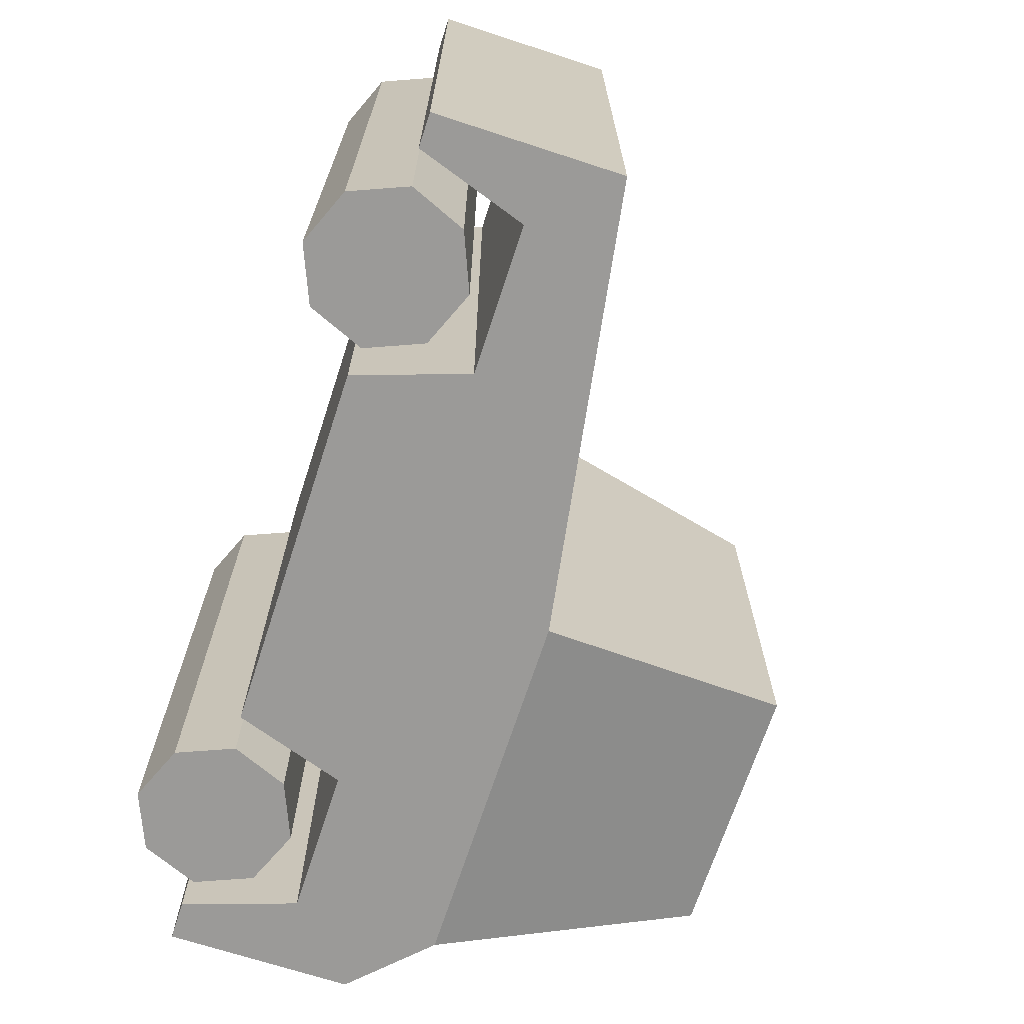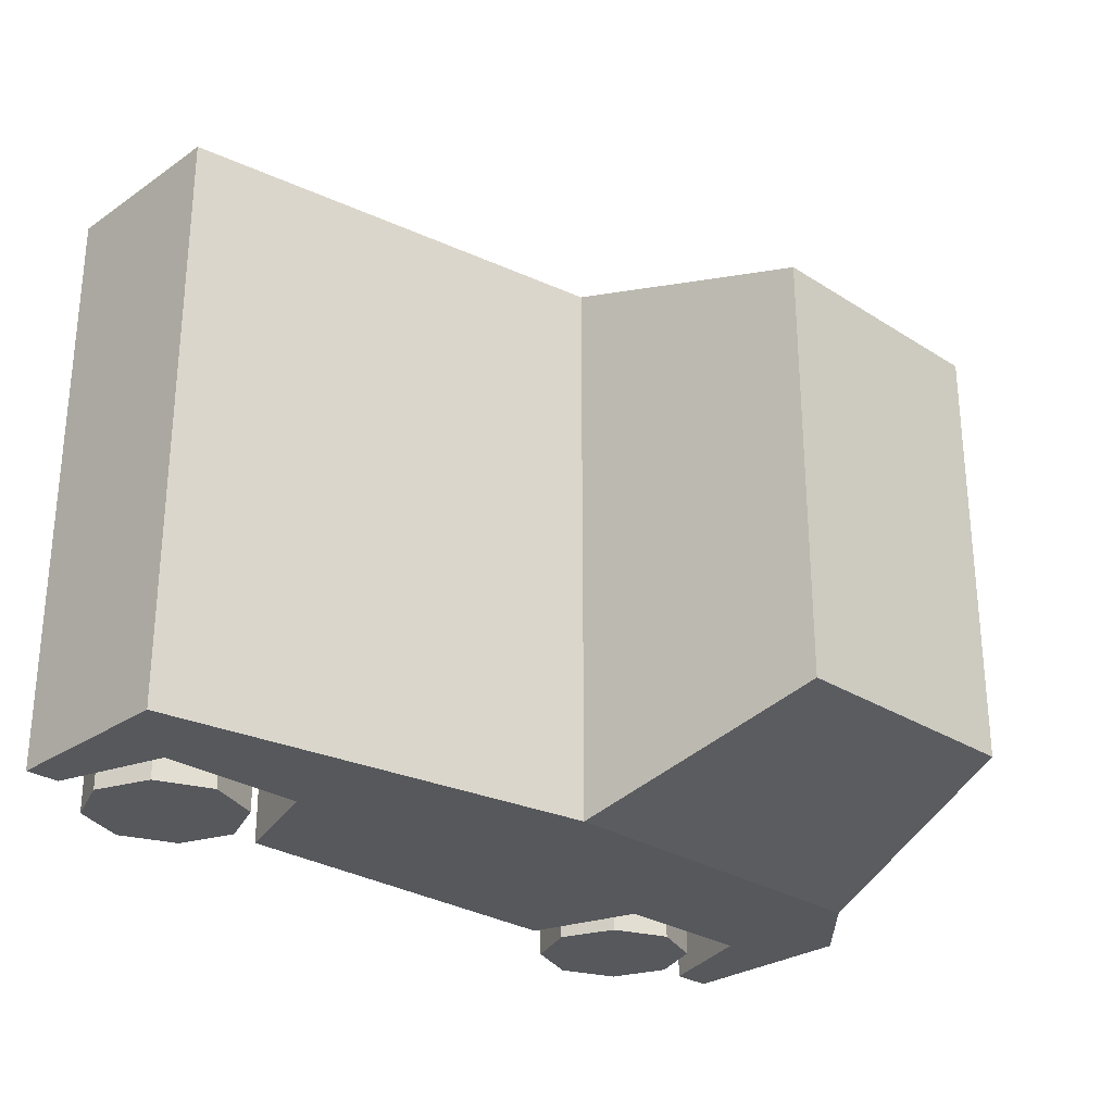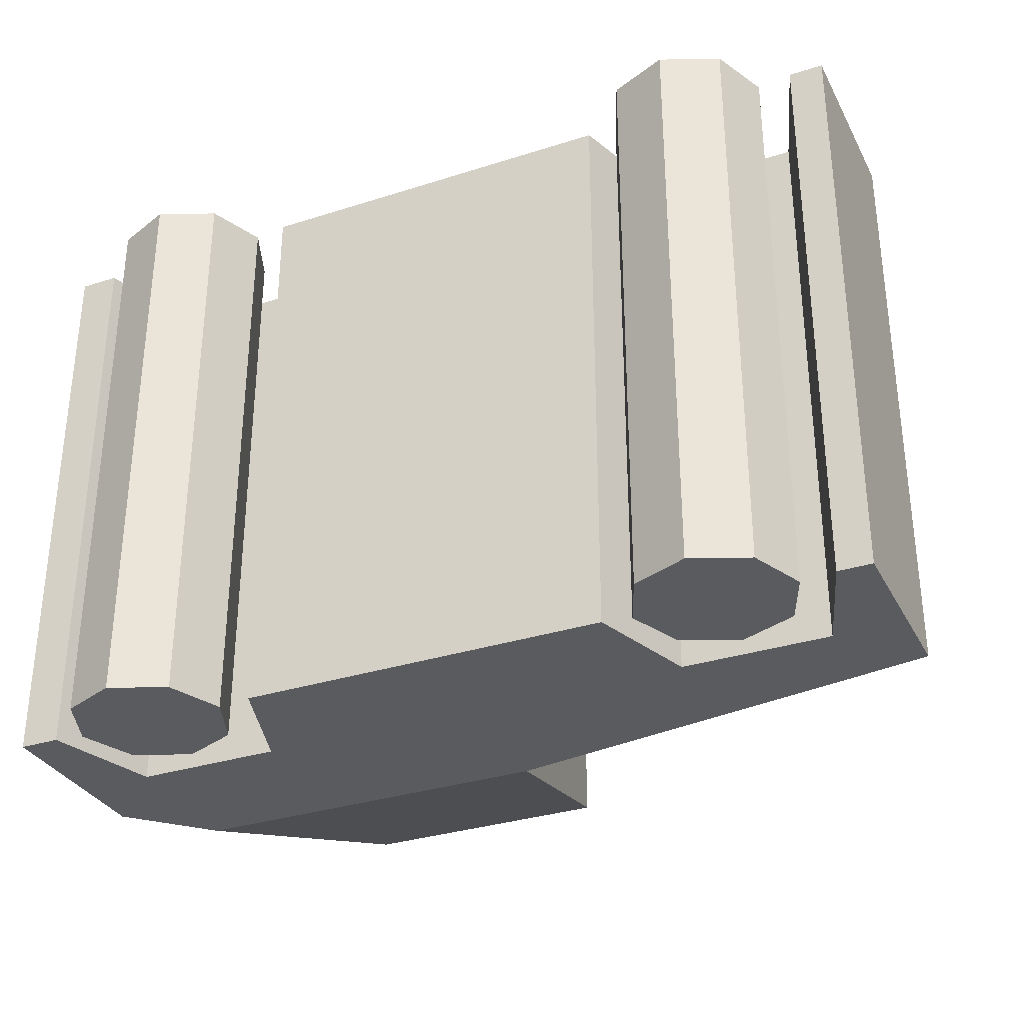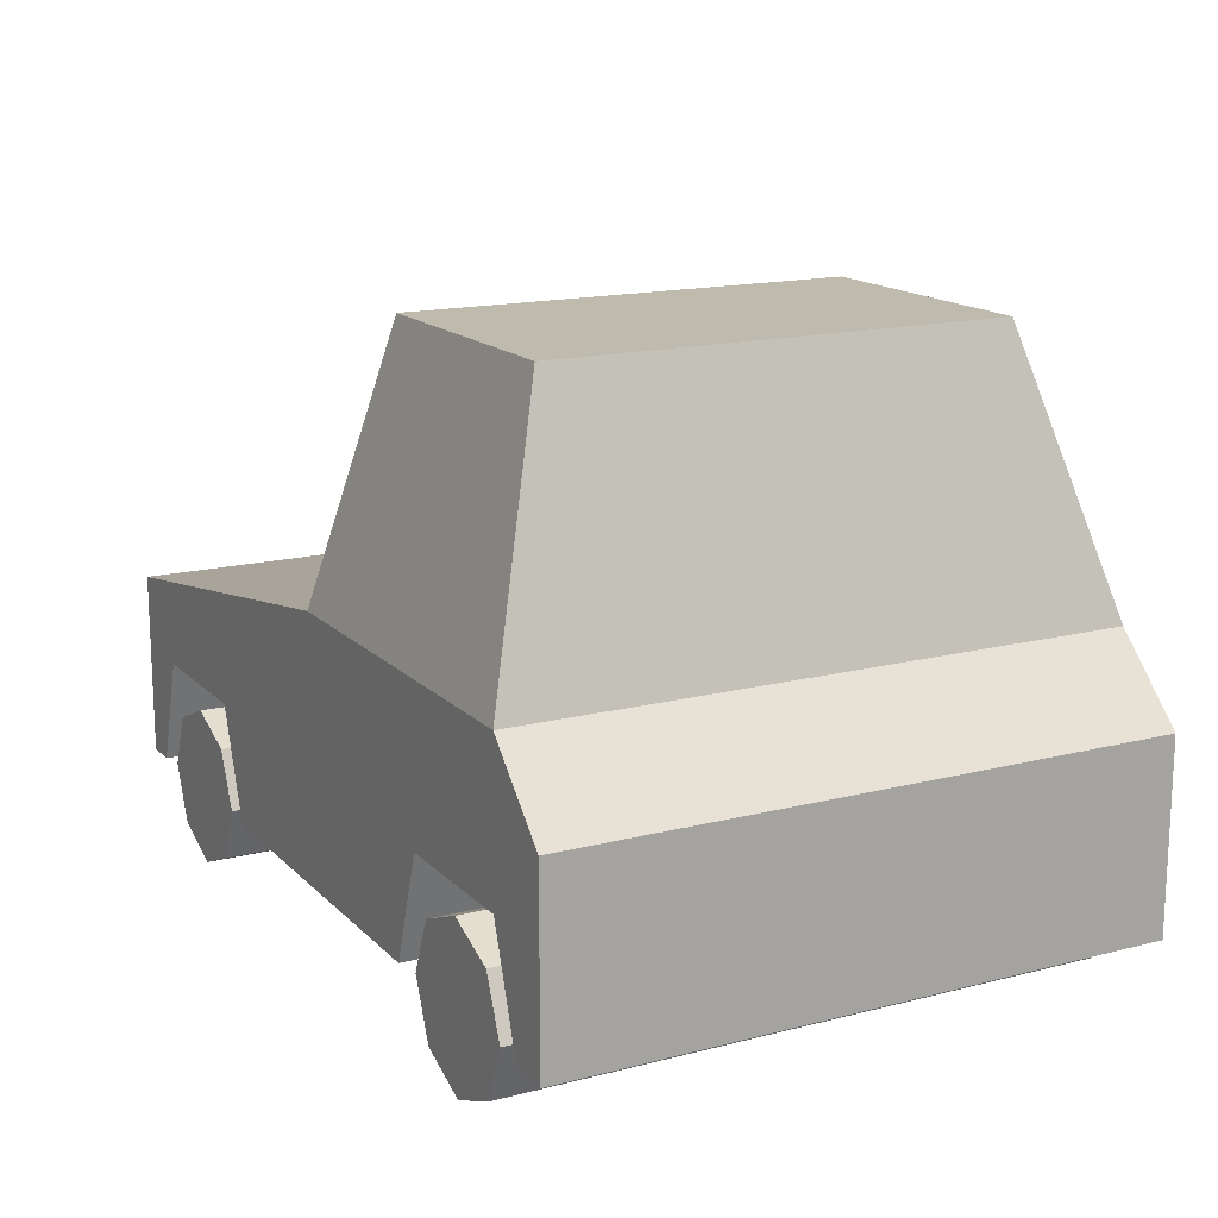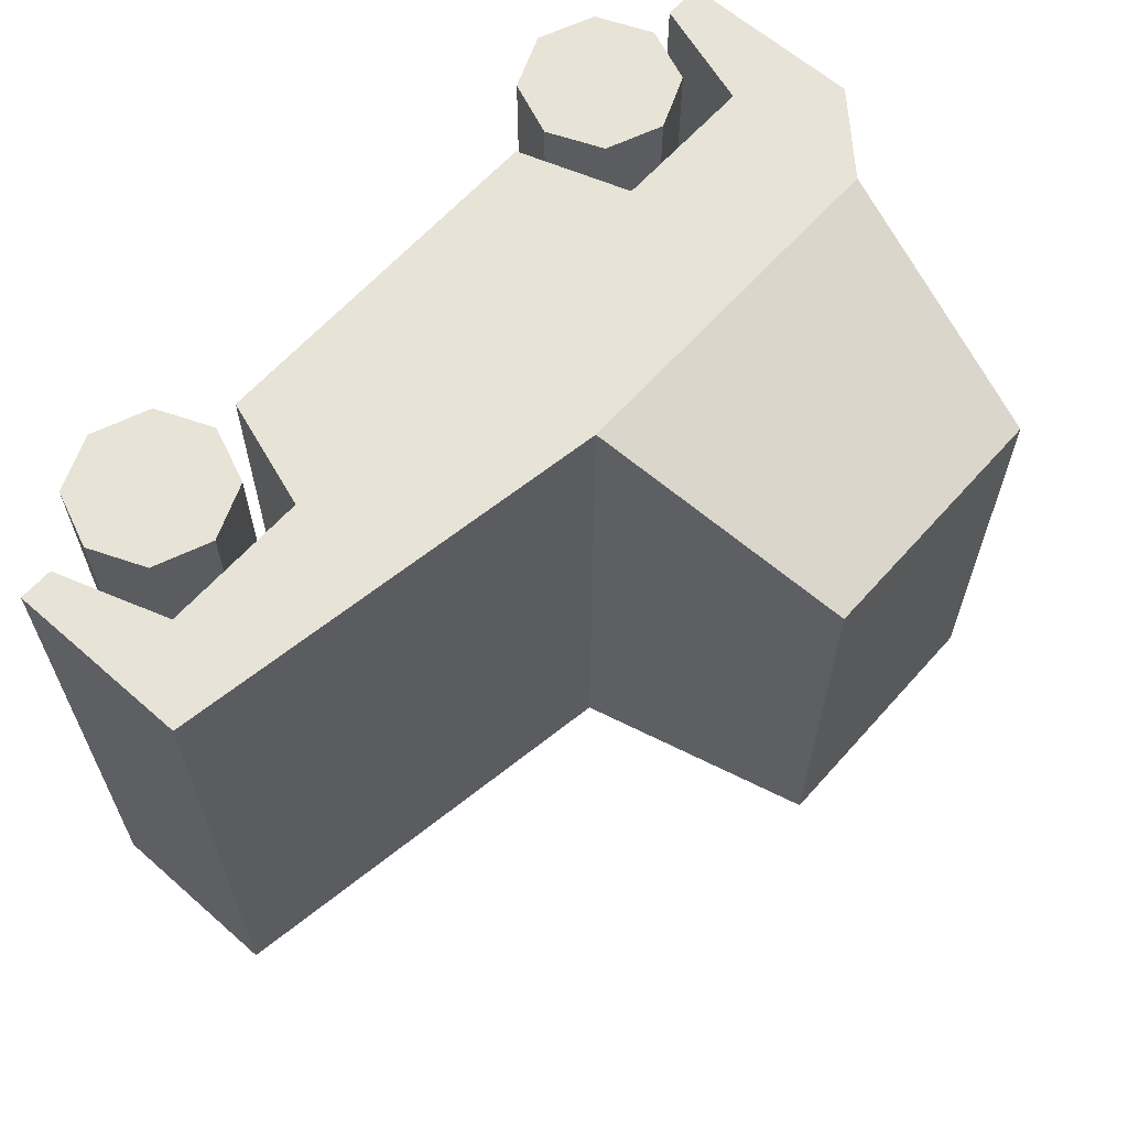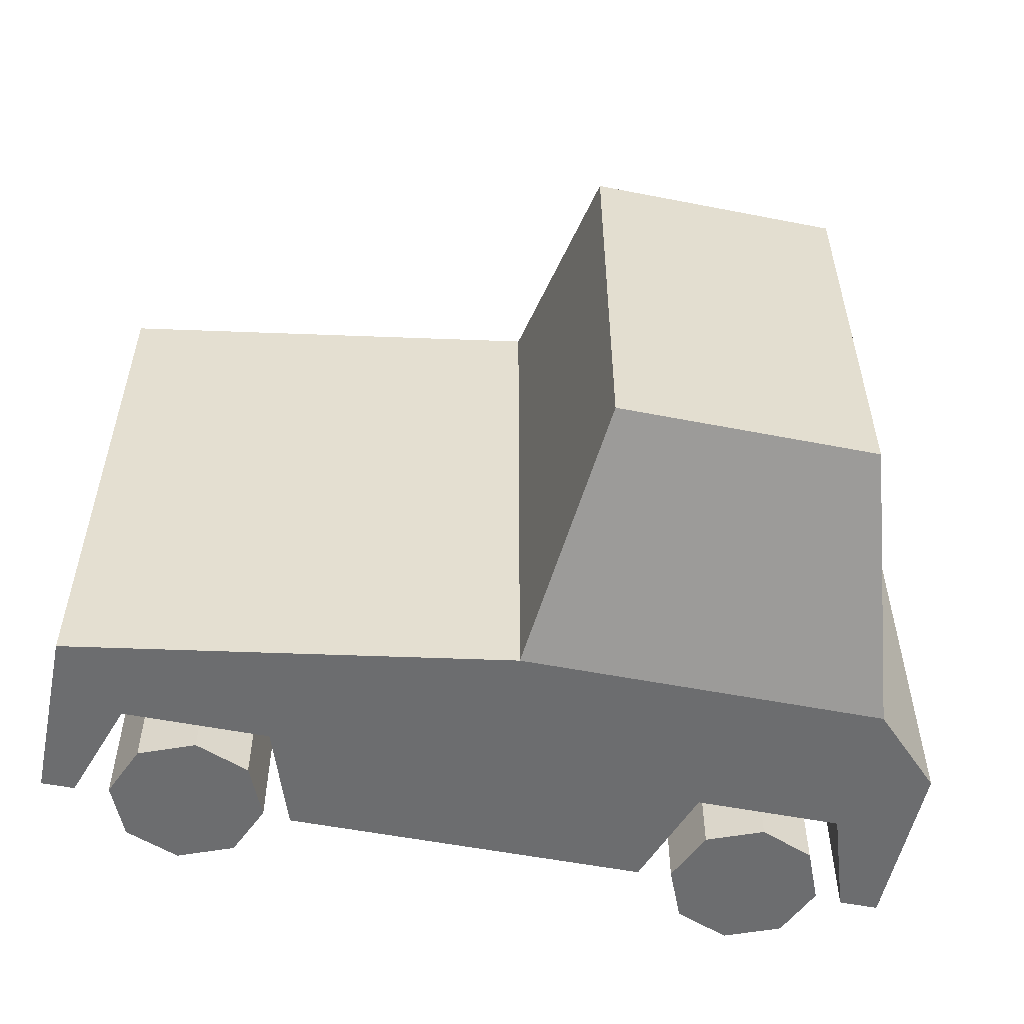
<metadata>
{"format":"obj","ext":"obj","renderer":"f3d","projection":"perspective","resolution":1024,"background":"white","views":[{"elev":-69.3,"azim":71.9,"up":"+Z"},{"elev":-28.0,"azim":136.0,"up":"+Z"},{"elev":-32.4,"azim":24.0,"up":"+Z"},{"elev":15.7,"azim":-118.2,"up":"+Y"},{"elev":62.7,"azim":131.6,"up":"+Z"},{"elev":-53.9,"azim":168.2,"up":"+Z"}]}
</metadata>
<code>
o Cube
v -1.25 1.125 1
v -1.25 1.125 -1
v -1.5 0.875 -1
v -1.5 0.875 1
v 1.385 0.25 1
v 1.5 0.25 1
v 1.5 0.875 1
v 0 1.125 1
v -1.5 0.25 1
v -1.365 0.25 1
v -1.24 0.625 1
v -0.7396 0.625 1
v -0.6146 0.25 1
v 0.6354 0.25 1
v 0.7604 0.625 1
v 1.26 0.625 1
v 0 1.125 -1
v 1.5 0.875 -1
v 1.5 0.25 -1
v 1.385 0.25 -1
v 1.26 0.625 -1
v 0.7604 0.625 -1
v 0.6354 0.25 -1
v -0.6146 0.25 -1
v -0.7396 0.625 -1
v -1.24 0.625 -1
v -1.365 0.25 -1
v -1.5 0.25 -1
v -0.125 2 -0.75
v -0.125 2 0.75
v -1.25 1.125 1
v -1 2 0.75
v -1.25 1.125 -1
v -1 2 -0.75
v 1 -0.002744 1
v 1 -0.002744 -1
v 1.19 0.07586 1
v 1.19 0.07586 -1
v 1.268 0.2656 1
v 1.268 0.2656 -1
v 1.19 0.4554 1
v 1.19 0.4554 -1
v 1 0.534 1
v 1 0.534 -1
v 0.8102 0.4554 1
v 0.8102 0.4554 -1
v 0.7316 0.2656 1
v 0.7316 0.2656 -1
v 0.8102 0.07586 1
v 0.8102 0.07586 -1
v -1 -0.002744 1
v -1 -0.002744 -1
v -0.8102 0.07586 1
v -0.8102 0.07586 -1
v -0.7316 0.2656 1
v -0.7316 0.2656 -1
v -0.8102 0.4554 1
v -0.8102 0.4554 -1
v -1 0.534 1
v -1 0.534 -1
v -1.19 0.4554 1
v -1.19 0.4554 -1
v -1.268 0.2656 1
v -1.268 0.2656 -1
v -1.19 0.07586 1
v -1.19 0.07586 -1
v 0 -2 -1
f 2 4 1
f 15 16 7
f 25 17 24
f 4 28 9
f 19 5 20
f 18 6 19
f 8 18 17
f 9 27 10
f 13 23 14
f 17 30 8
f 8 32 31
f 33 29 17
f 34 30 29
f 31 34 33
f 10 26 11
f 25 11 26
f 24 12 25
f 14 22 15
f 21 15 22
f 20 16 21
f 2 3 4
f 16 5 6
f 7 8 15
f 8 1 12
f 15 8 14
f 1 4 11
f 4 9 11
f 9 10 11
f 12 13 8
f 13 14 8
f 1 11 12
f 16 6 7
f 3 2 26
f 2 17 25
f 18 19 21
f 19 20 21
f 2 25 26
f 17 18 22
f 22 18 21
f 27 28 26
f 28 3 26
f 22 23 17
f 23 24 17
f 4 3 28
f 19 6 5
f 18 7 6
f 8 7 18
f 9 28 27
f 13 24 23
f 17 29 30
f 8 30 32
f 33 34 29
f 34 32 30
f 31 32 34
f 10 27 26
f 25 12 11
f 24 13 12
f 14 23 22
f 21 16 15
f 20 5 16
f 36 37 35
f 38 39 37
f 40 41 39
f 42 43 41
f 44 45 43
f 46 47 45
f 44 42 40
f 48 49 47
f 50 35 49
f 41 45 49
f 52 53 51
f 54 55 53
f 56 57 55
f 58 59 57
f 60 61 59
f 62 63 61
f 60 58 56
f 64 65 63
f 66 51 65
f 57 61 65
f 36 38 37
f 38 40 39
f 40 42 41
f 42 44 43
f 44 46 45
f 46 48 47
f 40 38 48
f 38 36 48
f 36 50 48
f 48 46 40
f 46 44 40
f 48 50 49
f 50 36 35
f 49 35 37
f 37 39 49
f 39 41 49
f 41 43 45
f 45 47 49
f 52 54 53
f 54 56 55
f 56 58 57
f 58 60 59
f 60 62 61
f 62 64 63
f 56 54 52
f 52 66 56
f 66 64 56
f 64 62 56
f 62 60 56
f 64 66 65
f 66 52 51
f 65 51 53
f 53 55 65
f 55 57 65
f 57 59 61
f 61 63 65

</code>
